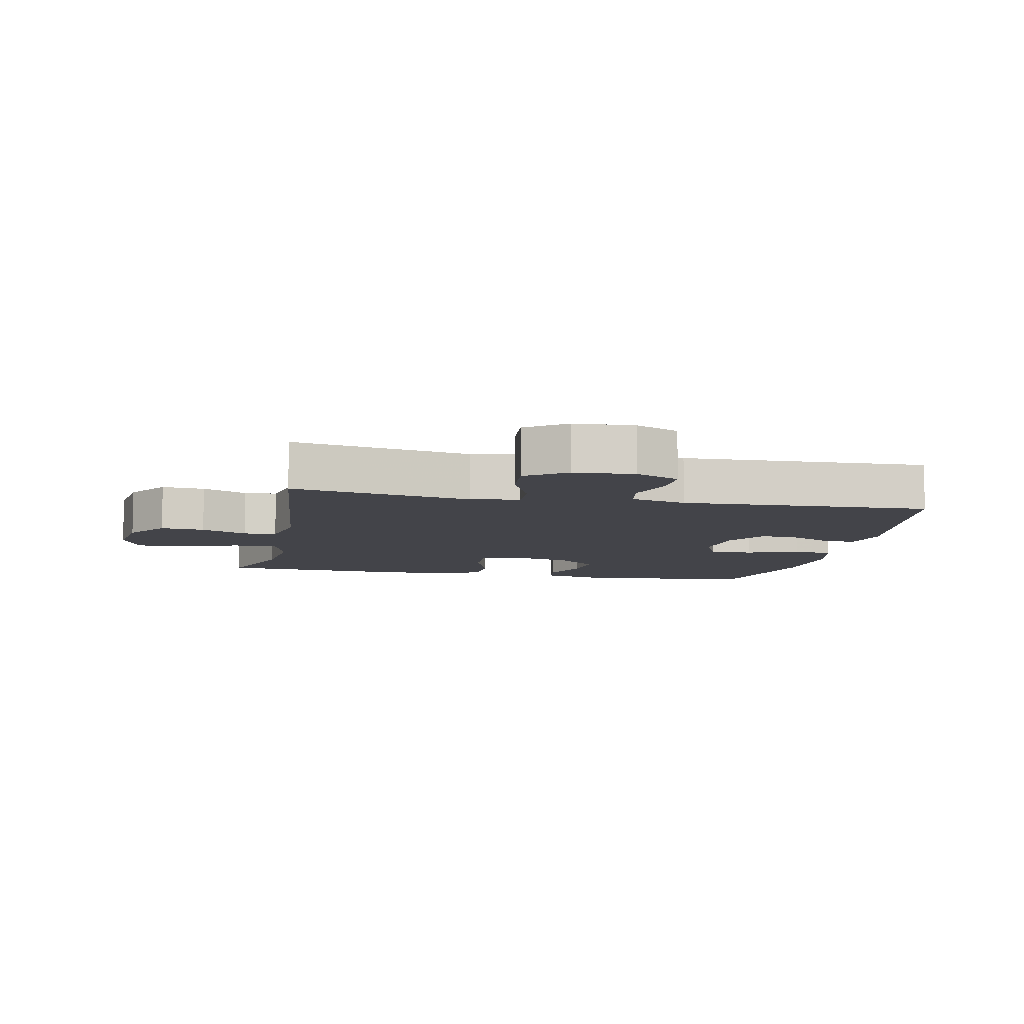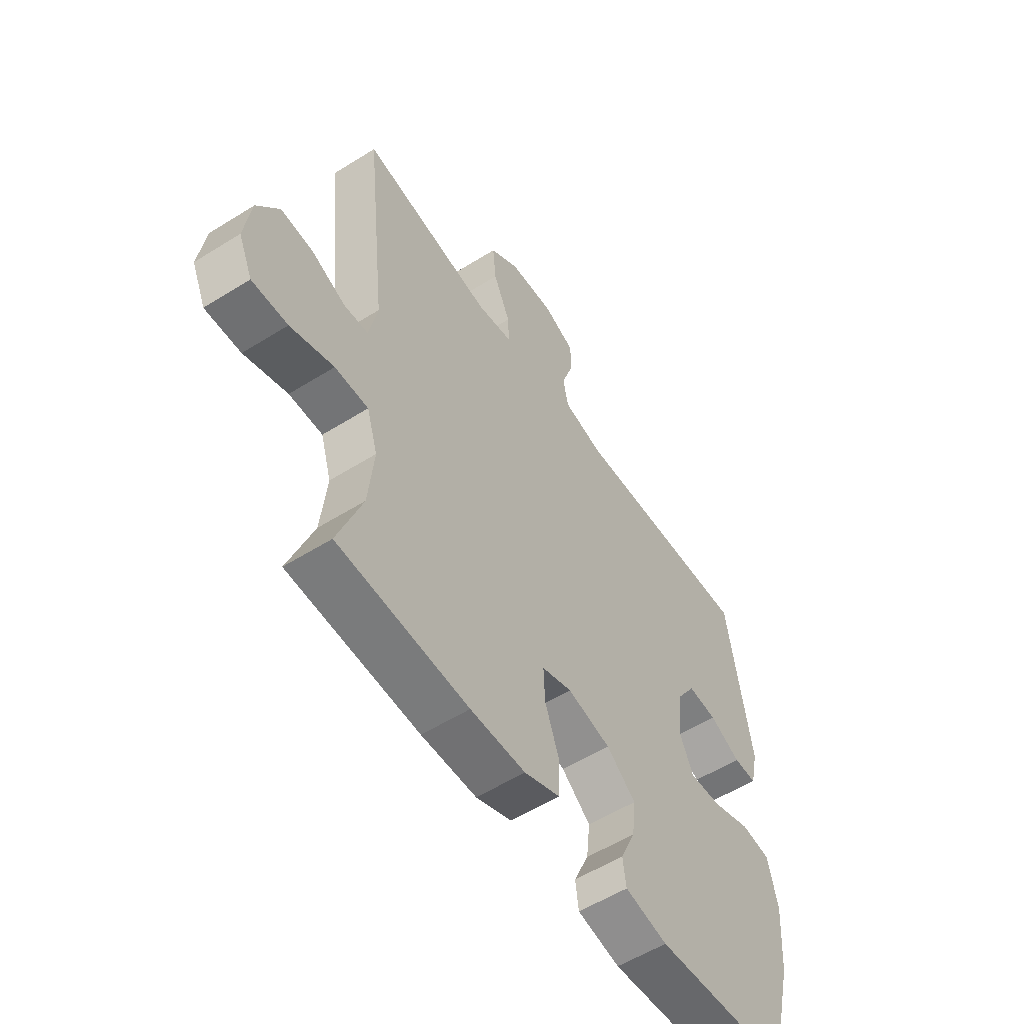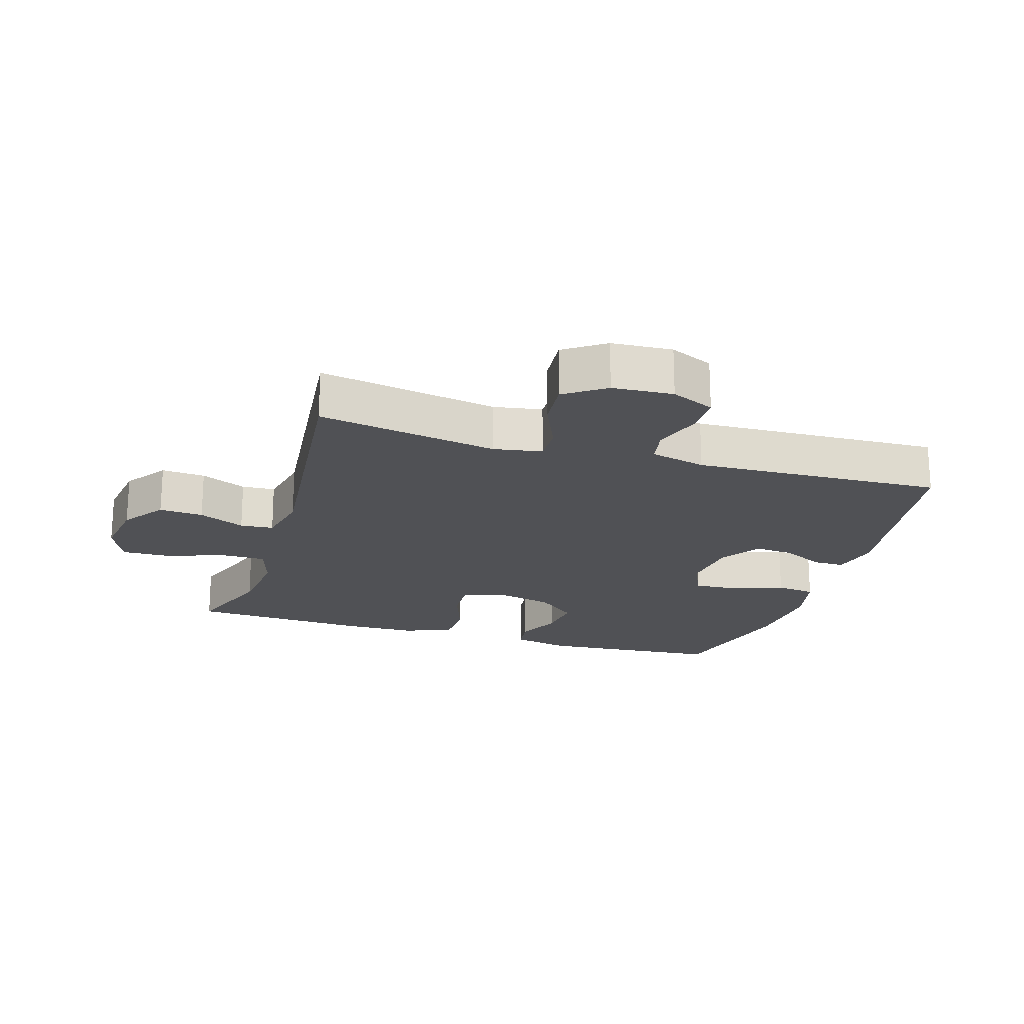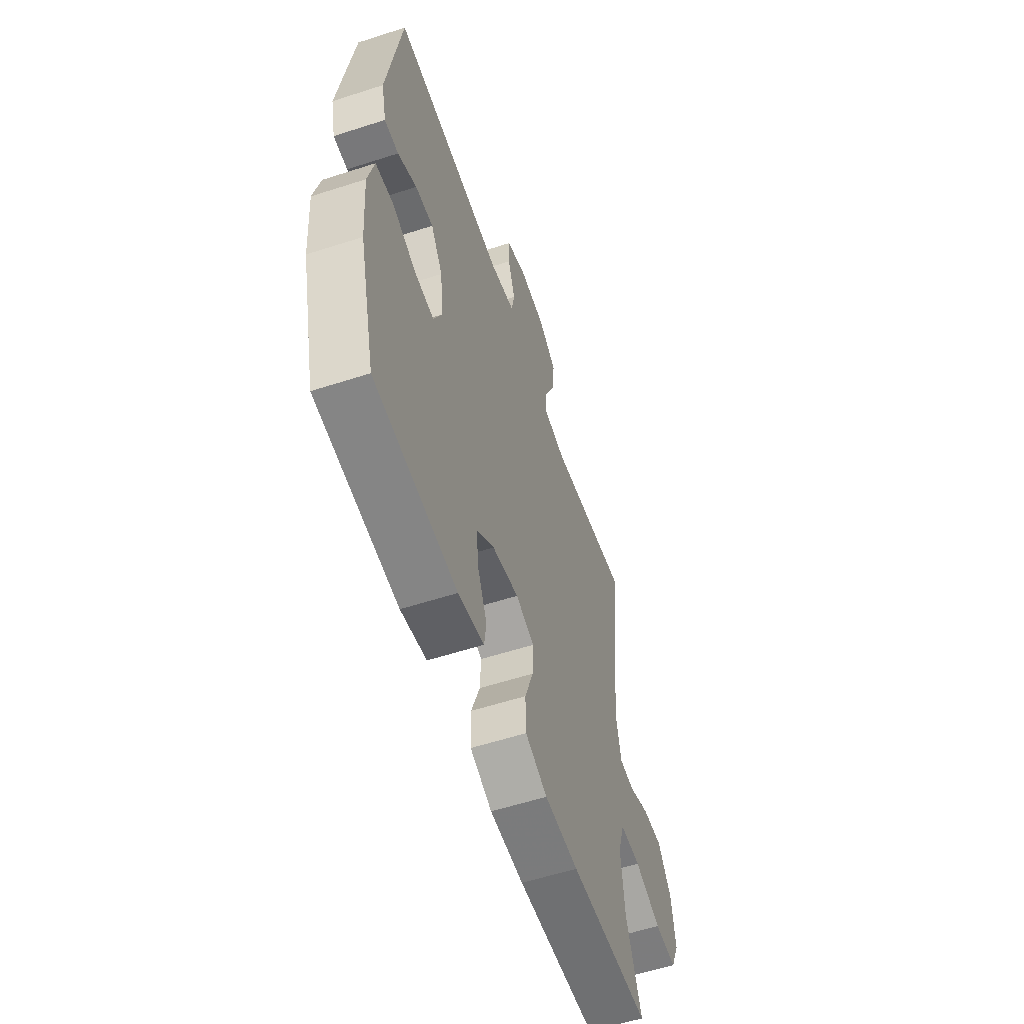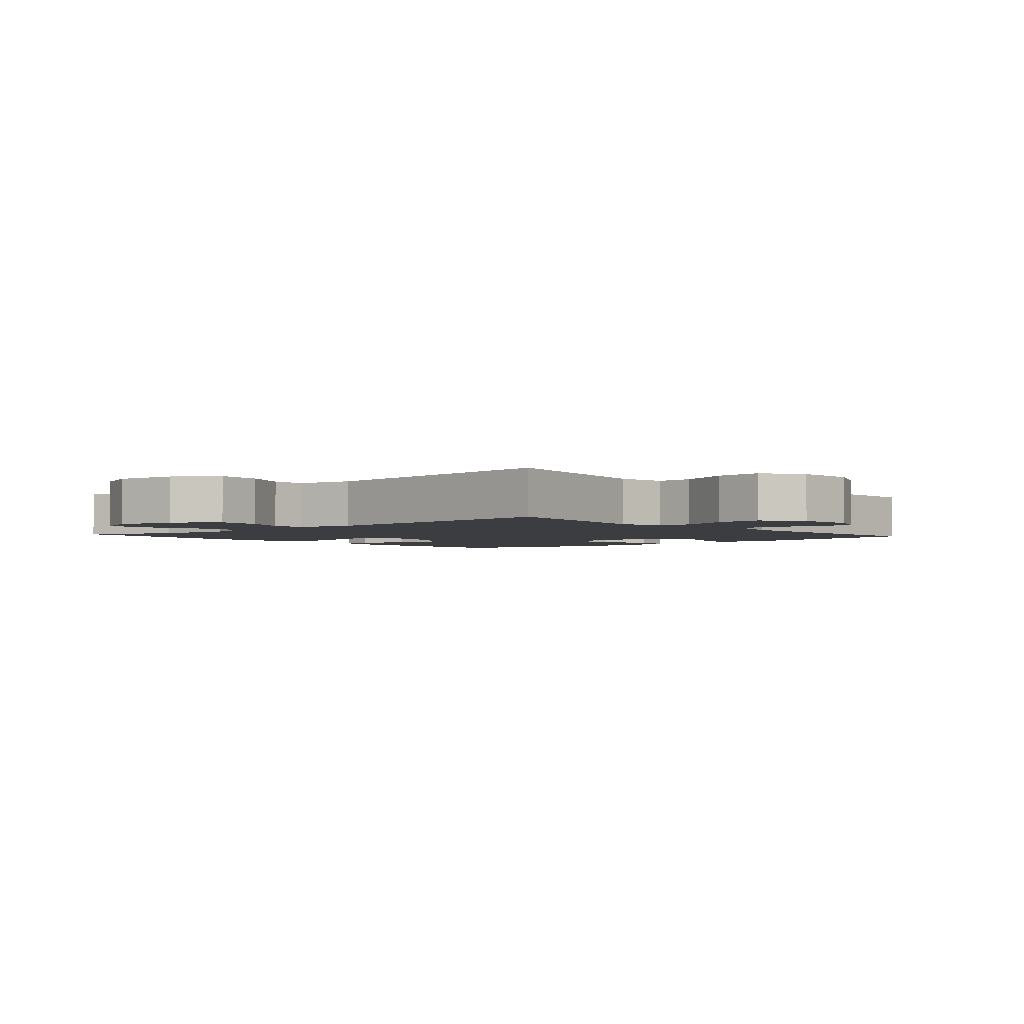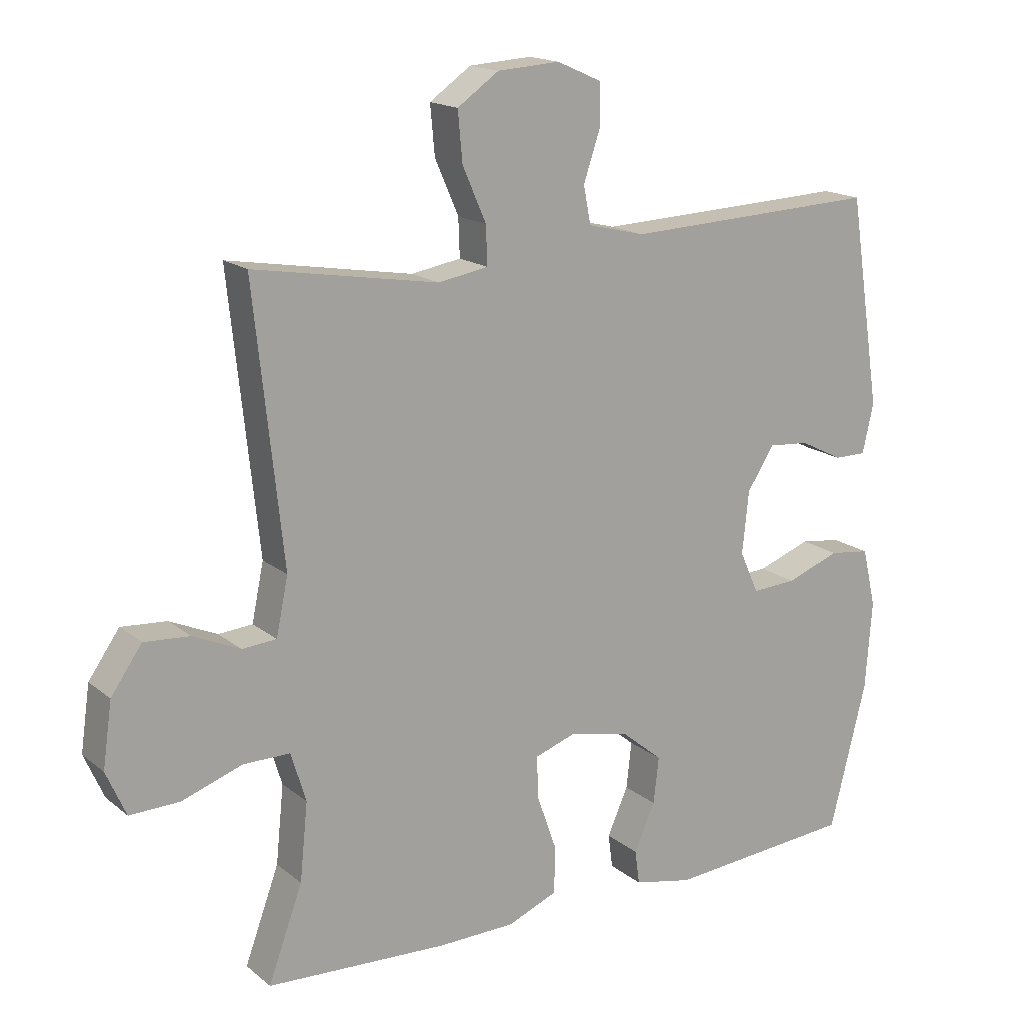
<metadata>
{"format":"obj","ext":"obj","renderer":"f3d","projection":"perspective","resolution":1024,"background":"white","views":[{"elev":-8.4,"azim":-11.7,"up":"+Y"},{"elev":-56.1,"azim":-56.7,"up":"+Z"},{"elev":-20.2,"azim":-17.1,"up":"+Y"},{"elev":-57.5,"azim":108.6,"up":"+Z"},{"elev":-2.8,"azim":-48.9,"up":"+Y"},{"elev":16.7,"azim":-32.9,"up":"+Z"}]}
</metadata>
<code>
v 0.5 0.07 -0.5
v 0.214 0.07 -0.523
v 0.124 0.07 -0.504
v 0.117 0.07 -0.452
v 0.149 0.07 -0.38
v 0.157 0.07 -0.309
v 0.095 0.07 -0.258
v 0.003 0.07 -0.237
v -0.061 0.07 -0.259
v -0.058 0.07 -0.325
v -0.028 0.07 -0.41
v -0.03 0.07 -0.481
v -0.106 0.07 -0.512
v -0.223 0.07 -0.514
v -0.5 0.07 -0.5
v -0.448 0.07 -0.358
v -0.436 0.07 -0.24
v -0.459 0.07 -0.165
v -0.53 0.07 -0.165
v -0.622 0.07 -0.197
v -0.698 0.07 -0.199
v -0.728 0.07 -0.131
v -0.714 0.07 -0.033
v -0.667 0.07 0.034
v -0.598 0.07 0.029
v -0.526 0.07 -0.003
v -0.474 0.07 0.001
v -0.456 0.07 0.088
v -0.5 0.07 0.5
v -0.219 0.07 0.452
v -0.143 0.07 0.465
v -0.145 0.07 0.523
v -0.181 0.07 0.605
v -0.188 0.07 0.68
v -0.125 0.07 0.724
v -0.03 0.07 0.73
v 0.038 0.07 0.7
v 0.038 0.07 0.636
v 0.013 0.07 0.562
v 0.024 0.07 0.505
v 0.111 0.07 0.484
v 0.5 0.07 0.5
v 0.549 0.07 0.181
v 0.532 0.07 0.106
v 0.483 0.07 0.106
v 0.417 0.07 0.139
v 0.355 0.07 0.144
v 0.314 0.07 0.08
v 0.304 0.07 -0.015
v 0.333 0.07 -0.079
v 0.401 0.07 -0.075
v 0.483 0.07 -0.045
v 0.545 0.07 -0.053
v 0.566 0.07 -0.142
v 0.556 0.07 -0.277
v 0.5 0 -0.5
v 0.214 0 -0.523
v 0.124 0 -0.504
v 0.117 0 -0.452
v 0.149 0 -0.38
v 0.157 0 -0.309
v 0.095 0 -0.258
v 0.003 0 -0.237
v -0.061 0 -0.259
v -0.058 0 -0.325
v -0.028 0 -0.41
v -0.03 0 -0.481
v -0.106 0 -0.512
v -0.223 0 -0.514
v -0.5 0 -0.5
v -0.448 0 -0.358
v -0.436 0 -0.24
v -0.459 0 -0.165
v -0.53 0 -0.165
v -0.622 0 -0.197
v -0.698 0 -0.199
v -0.728 0 -0.131
v -0.714 0 -0.033
v -0.667 0 0.034
v -0.598 0 0.029
v -0.526 0 -0.003
v -0.474 0 0.001
v -0.456 0 0.088
v -0.5 0 0.5
v -0.219 0 0.452
v -0.143 0 0.465
v -0.145 0 0.523
v -0.181 0 0.605
v -0.188 0 0.68
v -0.125 0 0.724
v -0.03 0 0.73
v 0.038 0 0.7
v 0.038 0 0.636
v 0.013 0 0.562
v 0.024 0 0.505
v 0.111 0 0.484
v 0.5 0 0.5
v 0.549 0 0.181
v 0.532 0 0.106
v 0.483 0 0.106
v 0.417 0 0.139
v 0.355 0 0.144
v 0.314 0 0.08
v 0.304 0 -0.015
v 0.333 0 -0.079
v 0.401 0 -0.075
v 0.483 0 -0.045
v 0.545 0 -0.053
v 0.566 0 -0.142
v 0.556 0 -0.277
f 51 52 53 54
f 50 51 54 55
f 43 44 45 46
f 41 42 43 46
f 40 41 46 47
f 36 37 38 39
f 36 39 40
f 35 36 40
f 32 33 34 35
f 31 32 35 40
f 28 29 30
f 27 28 30 31
f 23 24 25 26
f 23 26 27
f 22 23 27
f 19 20 21 22
f 18 19 22 27
f 17 18 27 31
f 13 14 15 16
f 10 11 12 13
f 9 10 13 16
f 8 9 16 17
f 2 3 4 5
f 2 5 6
f 50 55 1 2
f 49 50 2 6
f 48 49 6 7
f 47 48 7 8
f 31 40 47
f 8 17 31 47
f 109 108 107 106
f 110 109 106 105
f 101 100 99 98
f 101 98 97 96
f 102 101 96 95
f 94 93 92 91
f 95 94 91
f 95 91 90
f 90 89 88 87
f 95 90 87 86
f 85 84 83
f 86 85 83 82
f 81 80 79 78
f 82 81 78
f 82 78 77
f 77 76 75 74
f 82 77 74 73
f 86 82 73 72
f 71 70 69 68
f 68 67 66 65
f 71 68 65 64
f 72 71 64 63
f 60 59 58 57
f 61 60 57
f 57 56 110 105
f 61 57 105 104
f 62 61 104 103
f 63 62 103 102
f 102 95 86
f 102 86 72 63
f 1 56 57 2
f 2 57 58 3
f 3 58 59 4
f 4 59 60 5
f 5 60 61 6
f 6 61 62 7
f 7 62 63 8
f 8 63 64 9
f 9 64 65 10
f 10 65 66 11
f 11 66 67 12
f 12 67 68 13
f 13 68 69 14
f 14 69 70 15
f 15 70 71 16
f 16 71 72 17
f 17 72 73 18
f 18 73 74 19
f 19 74 75 20
f 20 75 76 21
f 21 76 77 22
f 22 77 78 23
f 23 78 79 24
f 24 79 80 25
f 25 80 81 26
f 26 81 82 27
f 27 82 83 28
f 28 83 84 29
f 29 84 85 30
f 30 85 86 31
f 31 86 87 32
f 32 87 88 33
f 33 88 89 34
f 34 89 90 35
f 35 90 91 36
f 36 91 92 37
f 37 92 93 38
f 38 93 94 39
f 39 94 95 40
f 40 95 96 41
f 41 96 97 42
f 42 97 98 43
f 43 98 99 44
f 44 99 100 45
f 45 100 101 46
f 46 101 102 47
f 47 102 103 48
f 48 103 104 49
f 49 104 105 50
f 50 105 106 51
f 51 106 107 52
f 52 107 108 53
f 53 108 109 54
f 54 109 110 55
f 55 110 56 1

</code>
